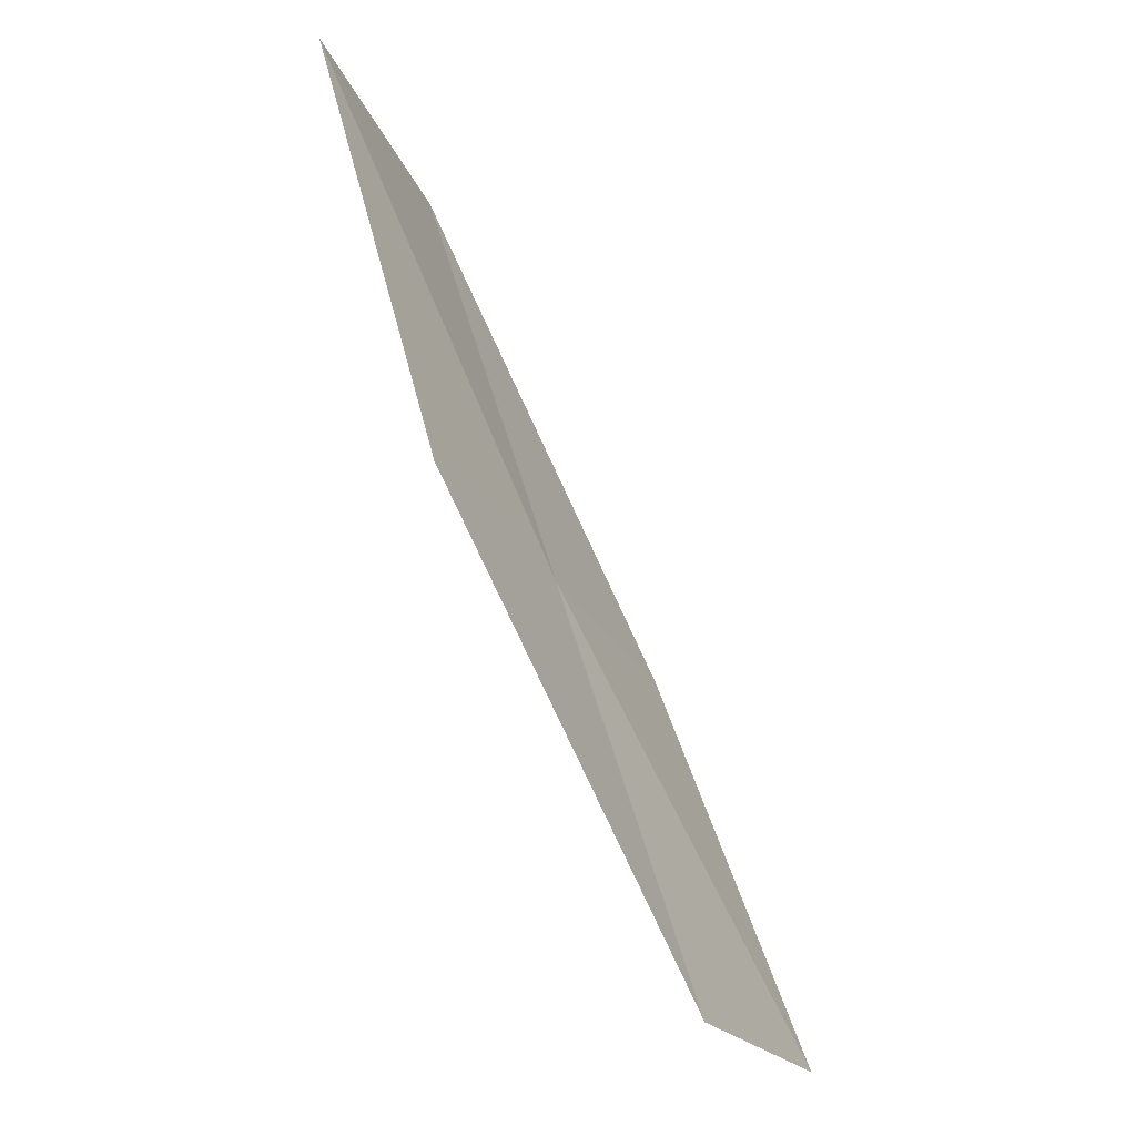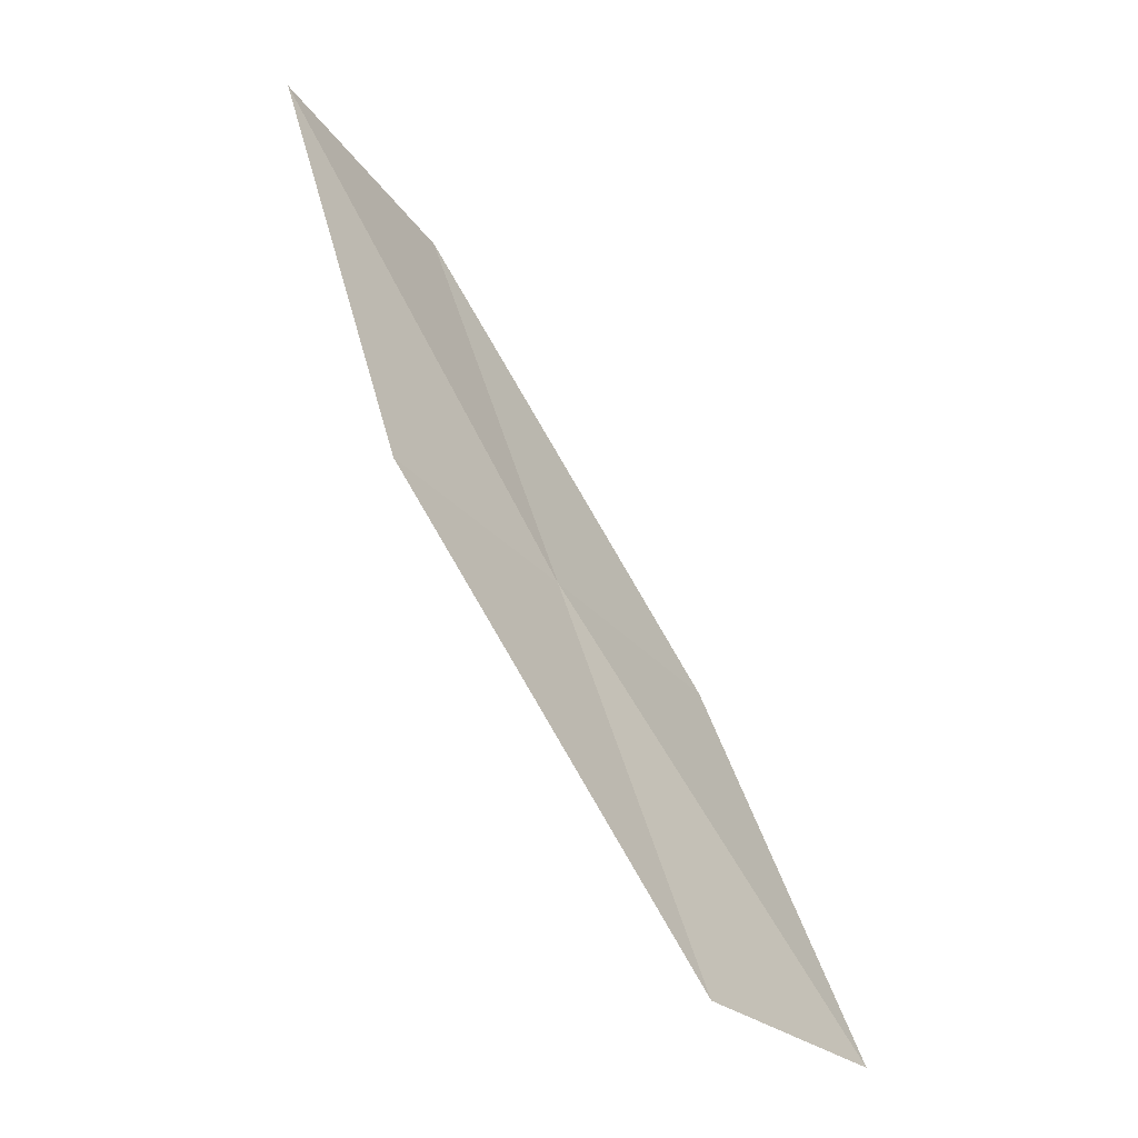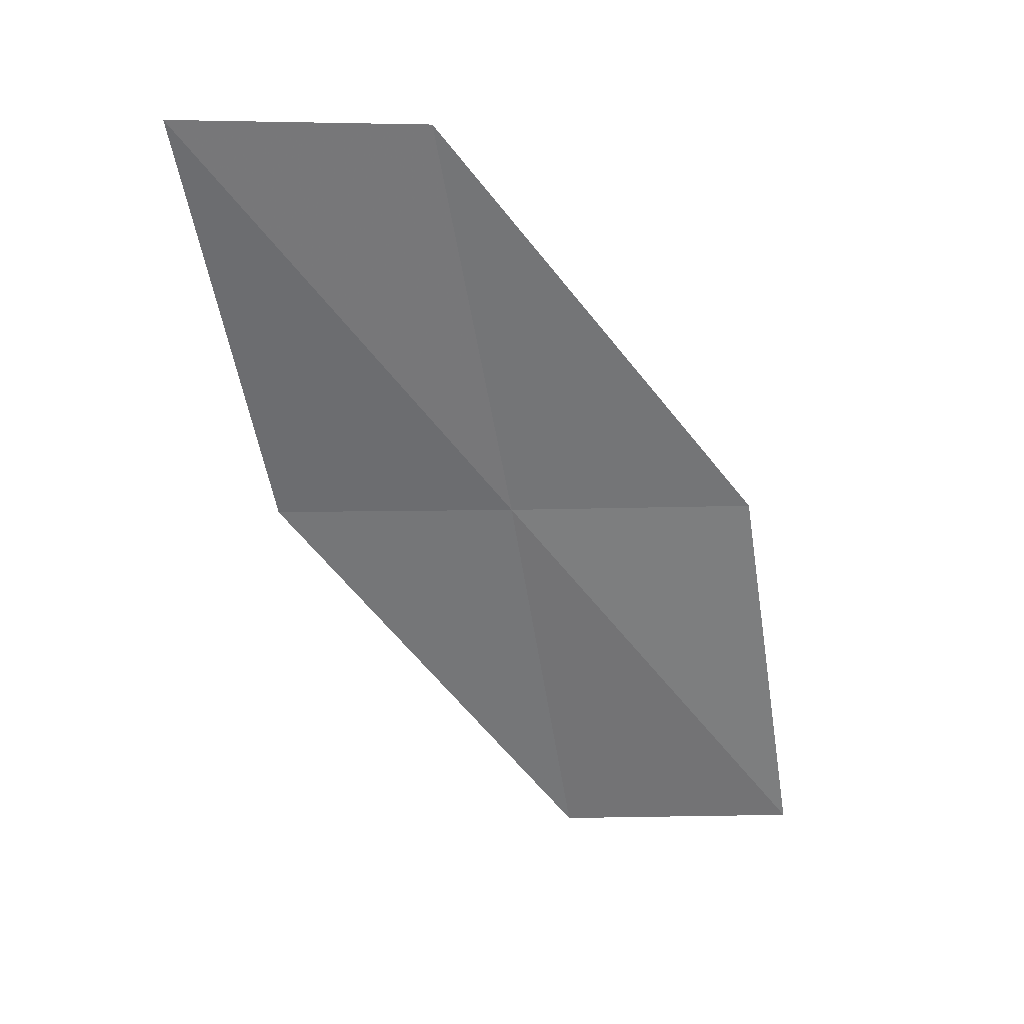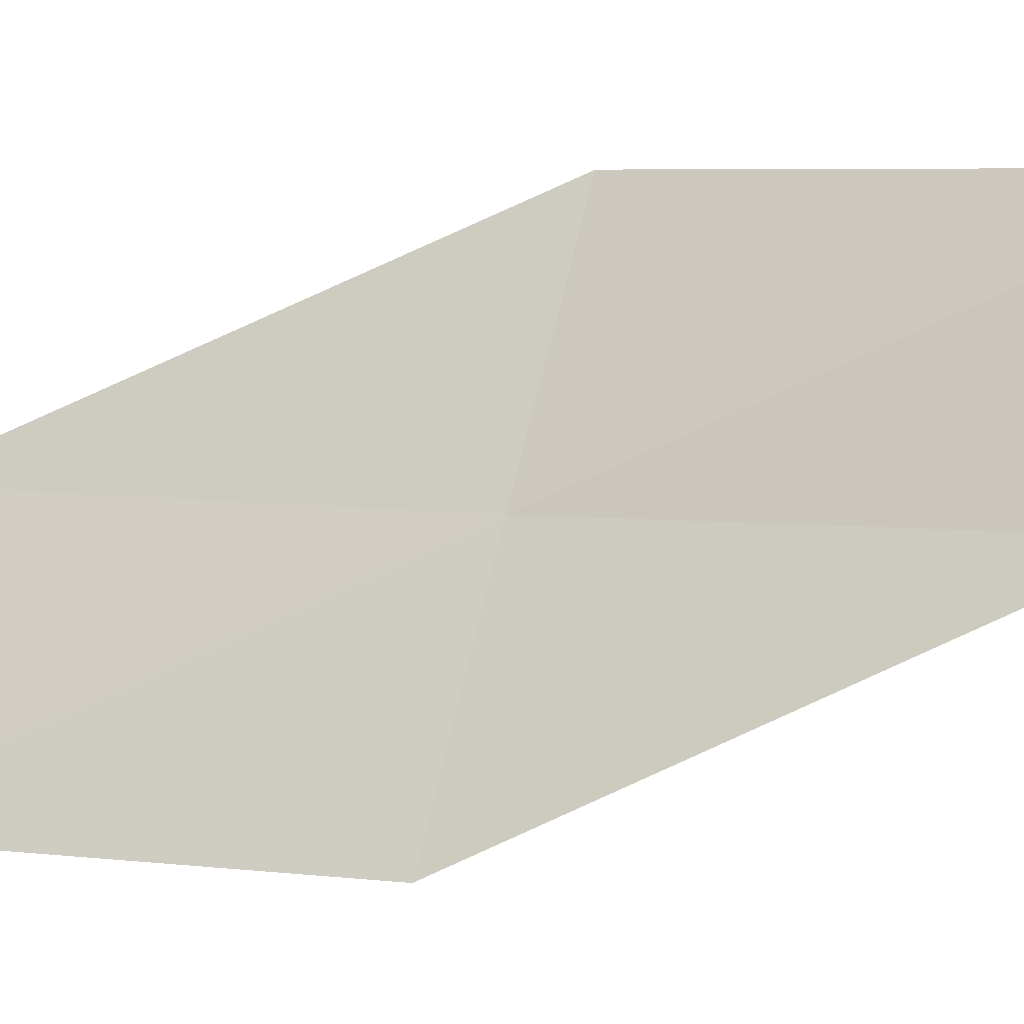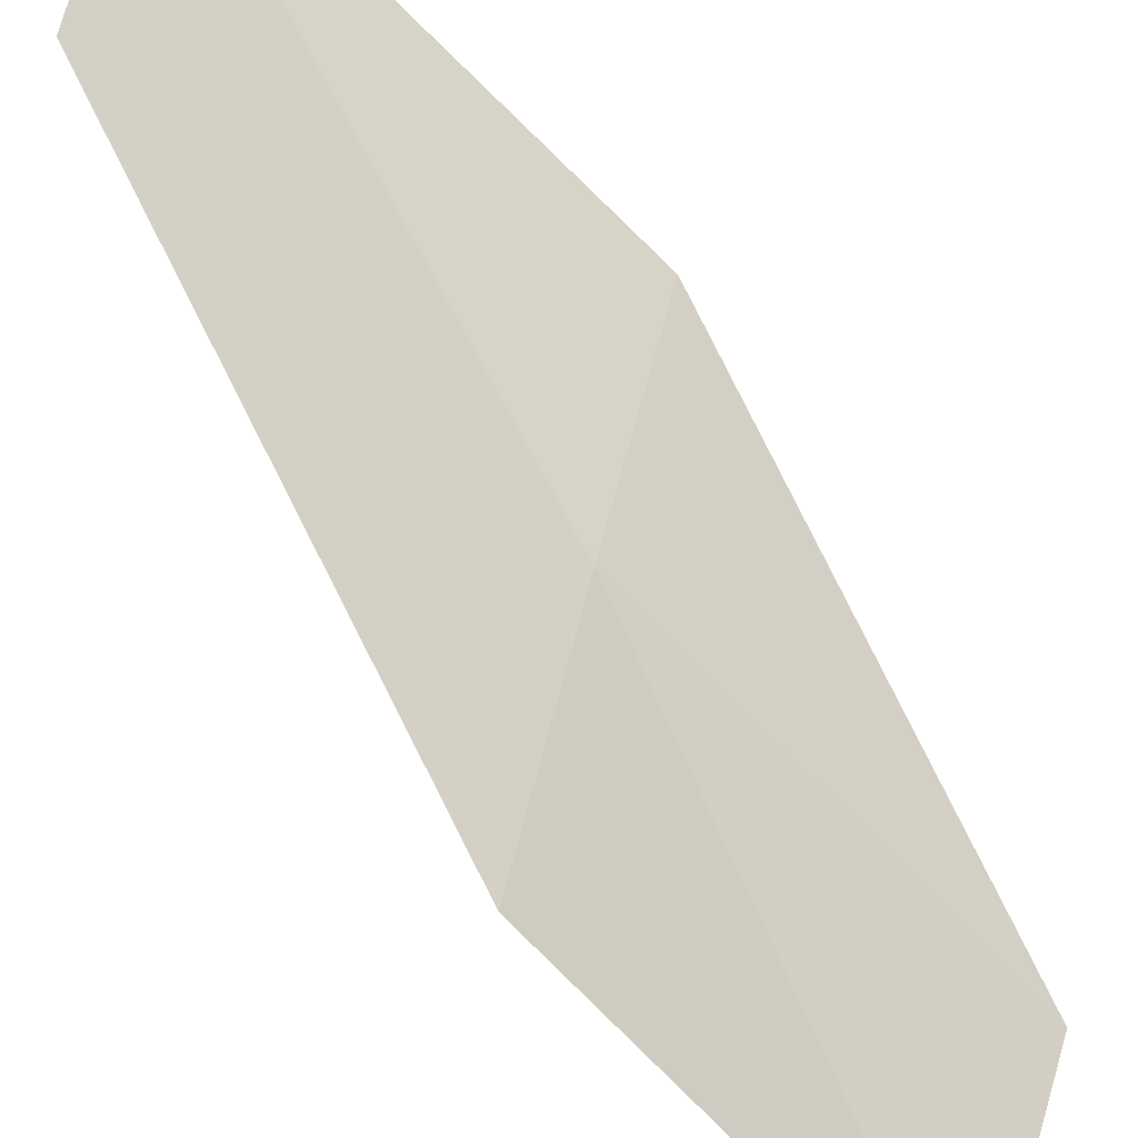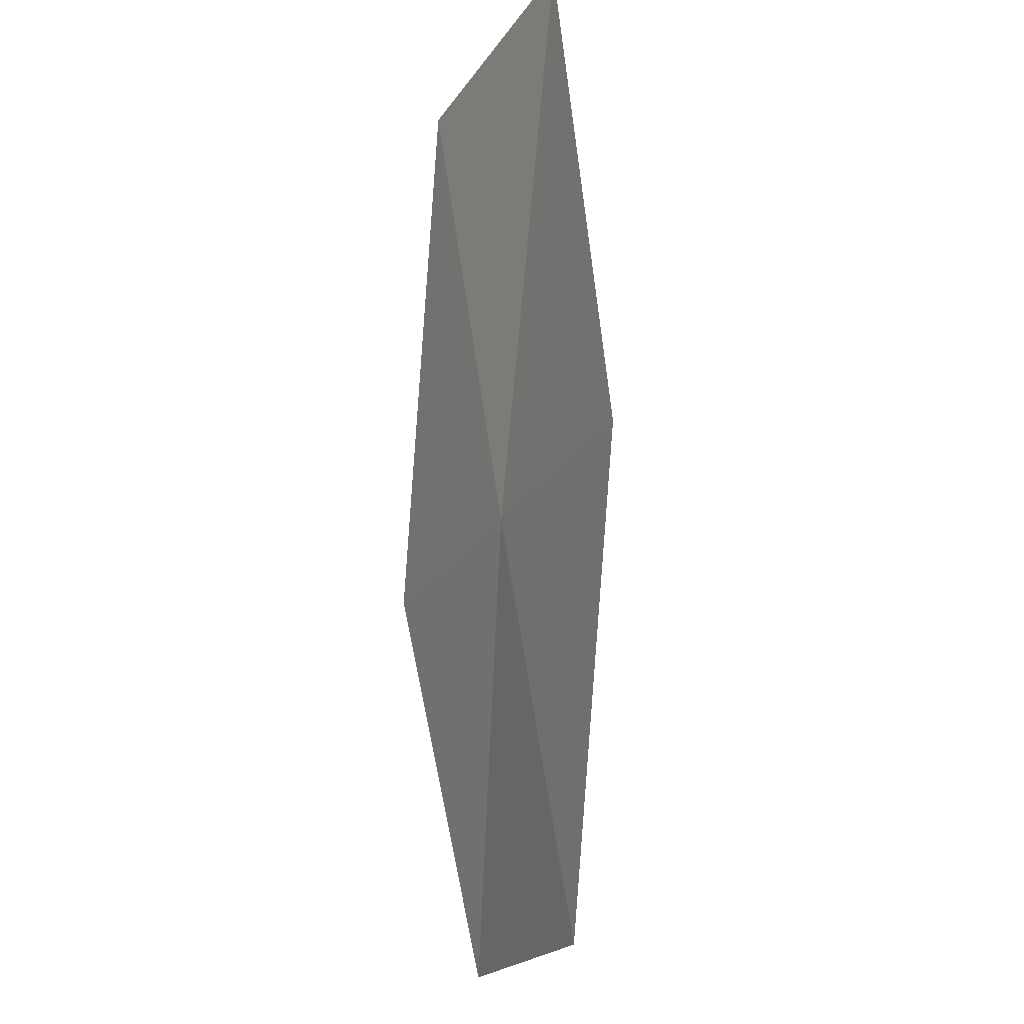
<metadata>
{"format":"obj","ext":"obj","renderer":"f3d","projection":"perspective","resolution":1024,"background":"white","views":[{"elev":-26.8,"azim":176.7,"up":"+Z"},{"elev":-32.3,"azim":-172.7,"up":"+Z"},{"elev":48.5,"azim":-119.6,"up":"+Z"},{"elev":15.0,"azim":-60.2,"up":"+Y"},{"elev":-64.2,"azim":60.2,"up":"+Y"},{"elev":-24.2,"azim":126.1,"up":"+Z"}]}
</metadata>
<code>
v 18.97 19.41 3.437
v 18.52 19.39 1.99
v 18.08 18.65 2.033
v 18.57 18.64 3.422
v 19.36 20.15 3.45
v 19.77 20.22 4.961
v 19.41 19.44 4.888
f 1 2 3
f 1 3 4
f 1 5 2
f 1 6 5
f 1 7 6
f 1 4 7

</code>
